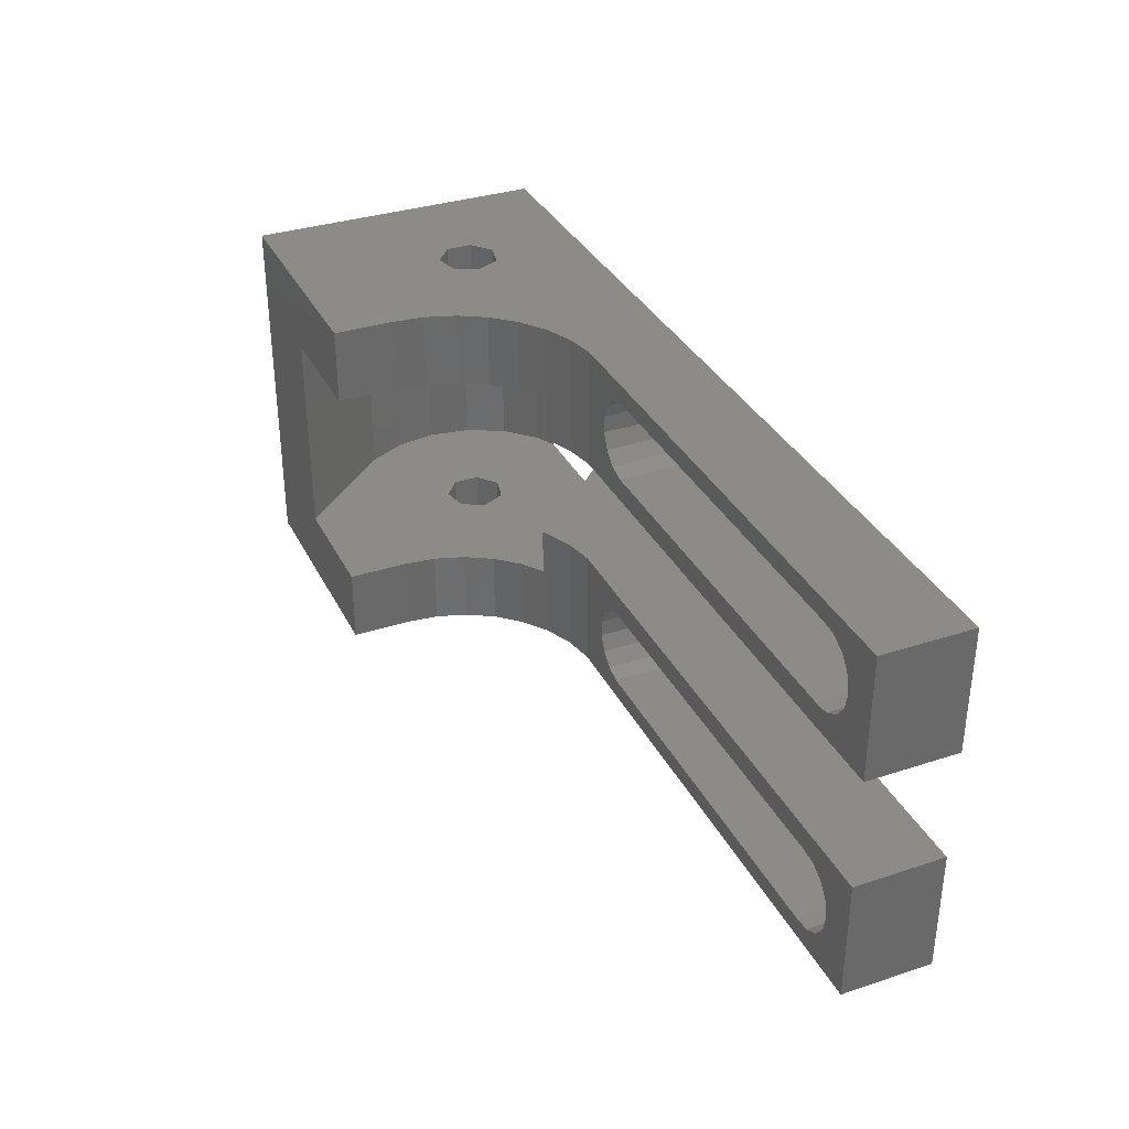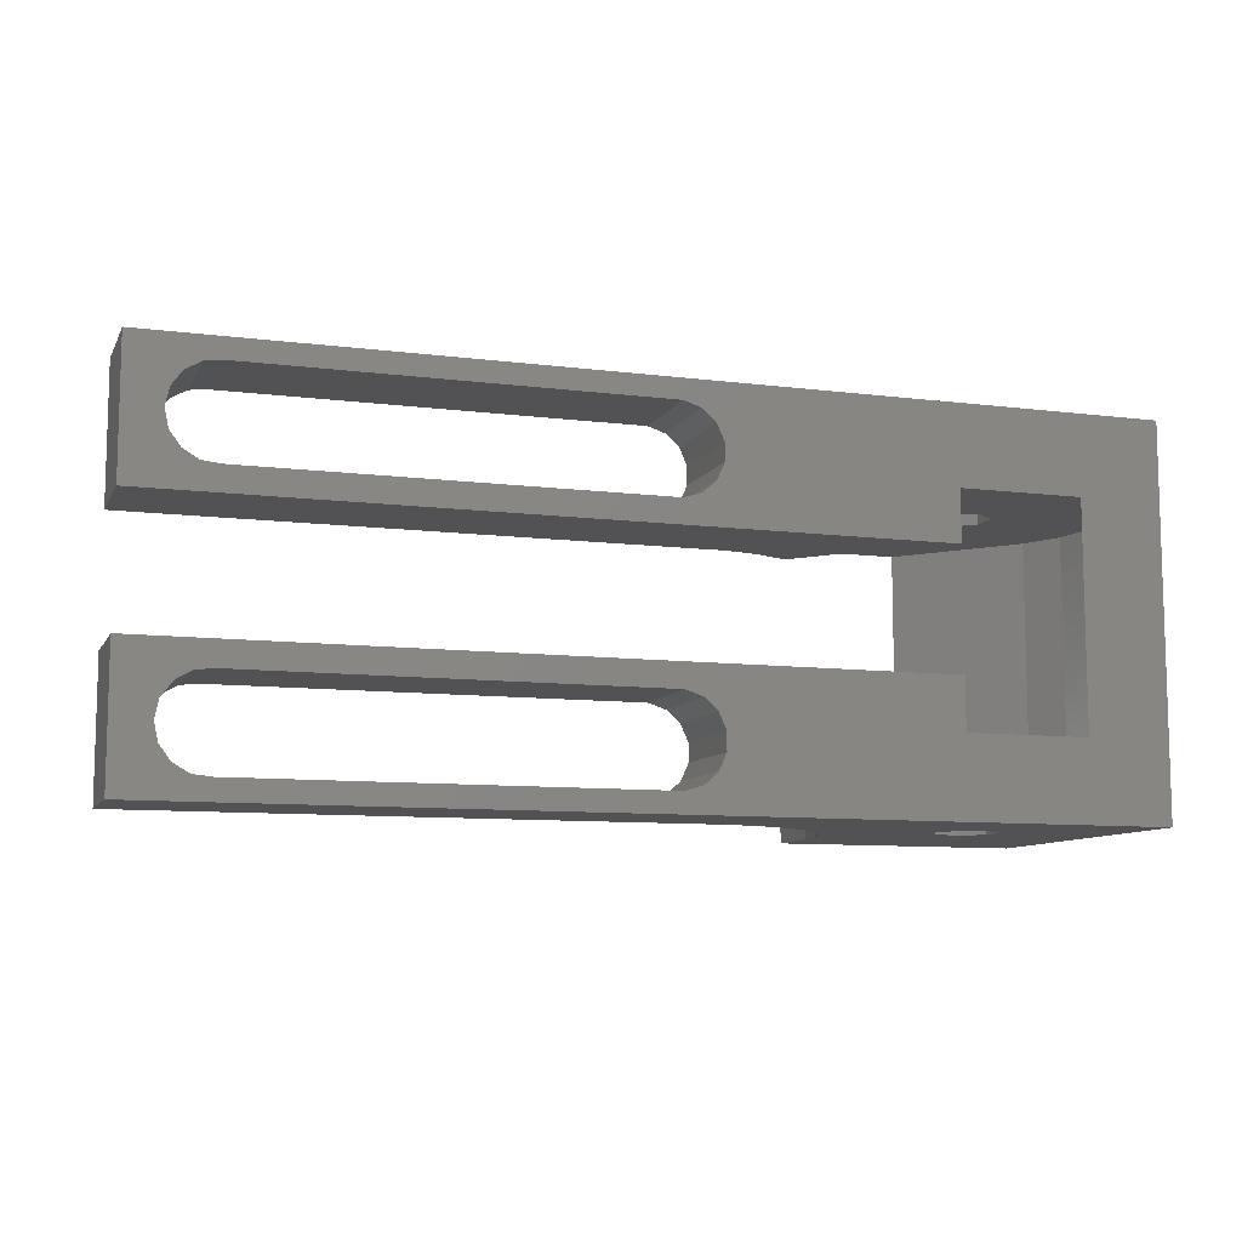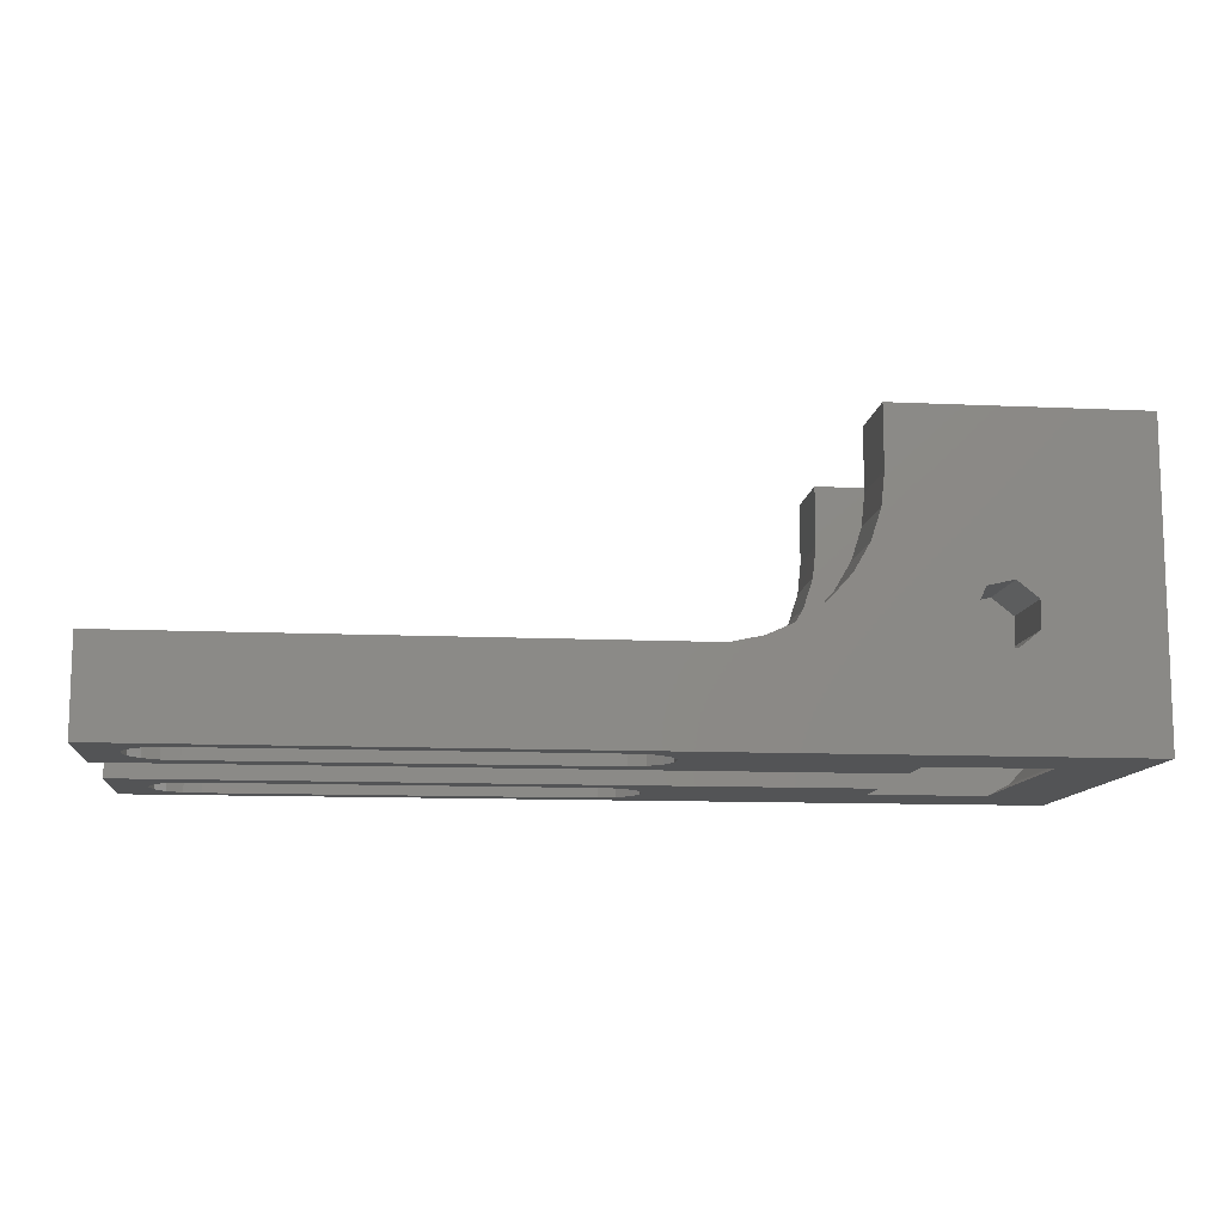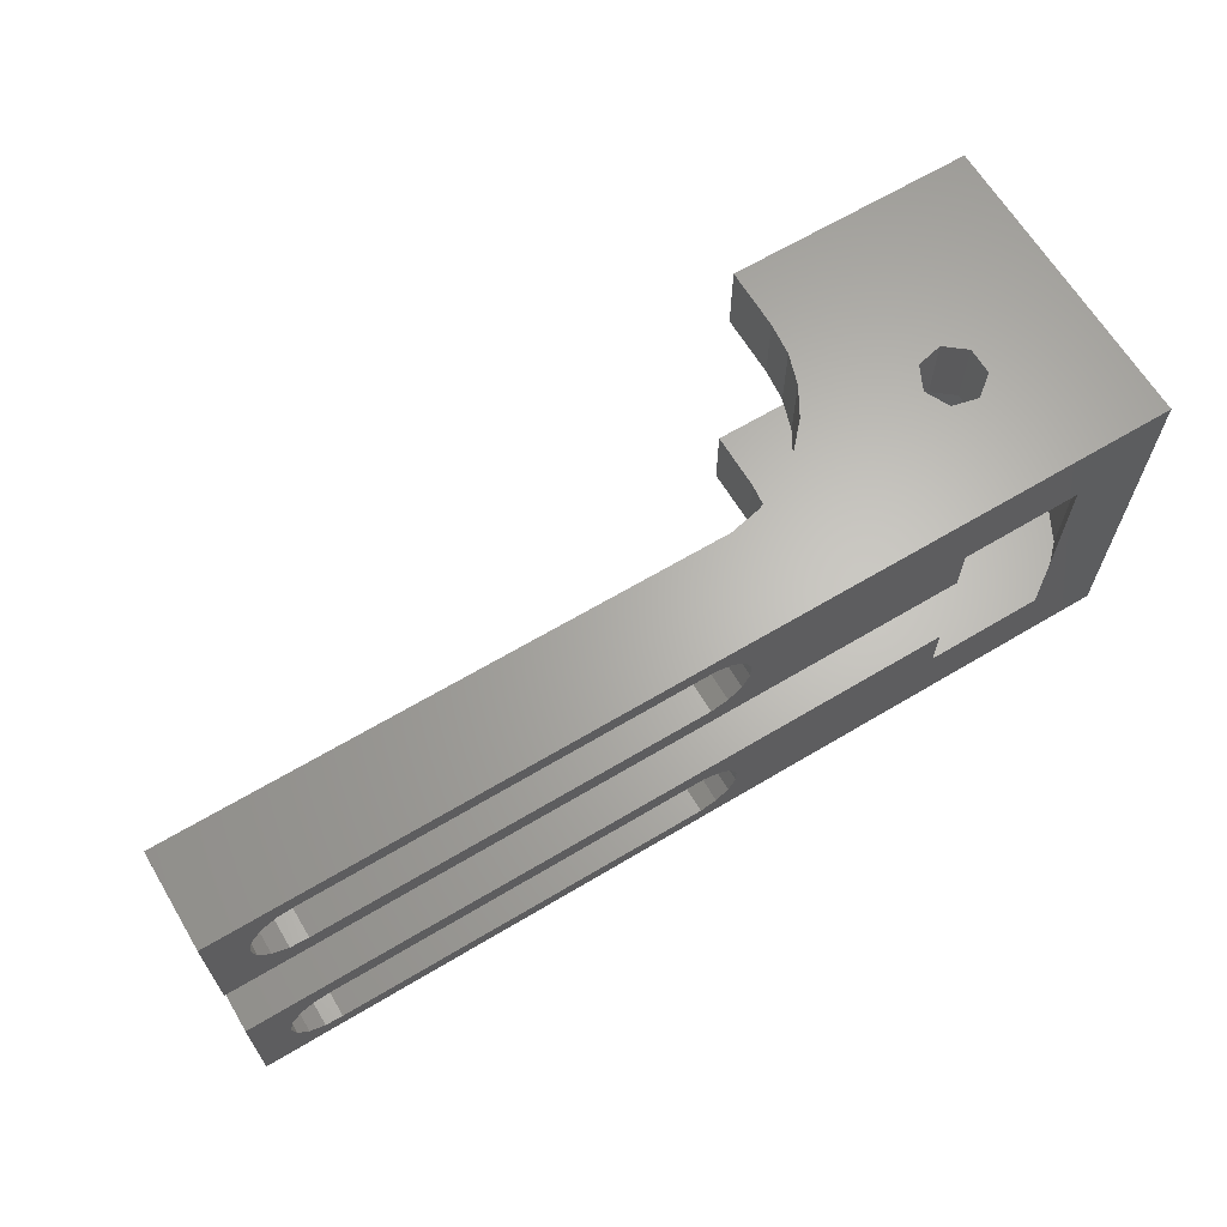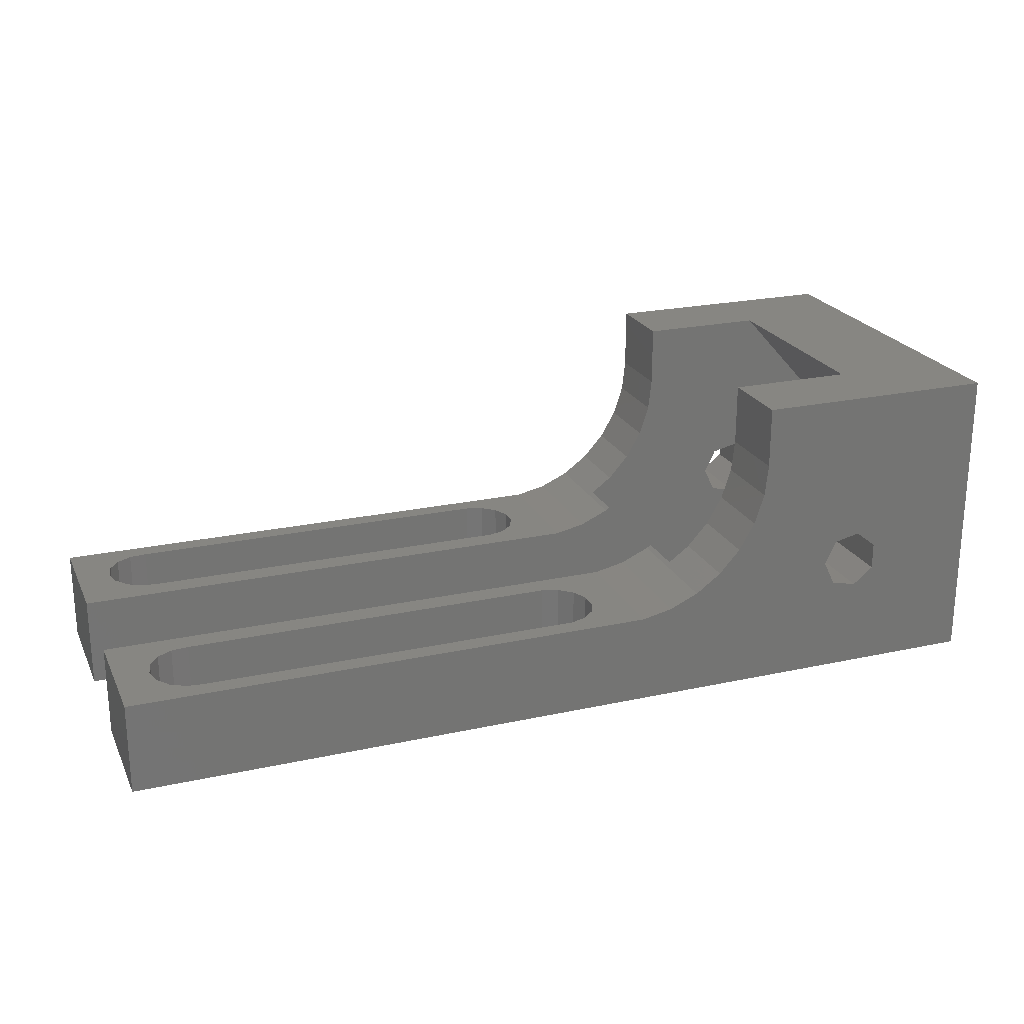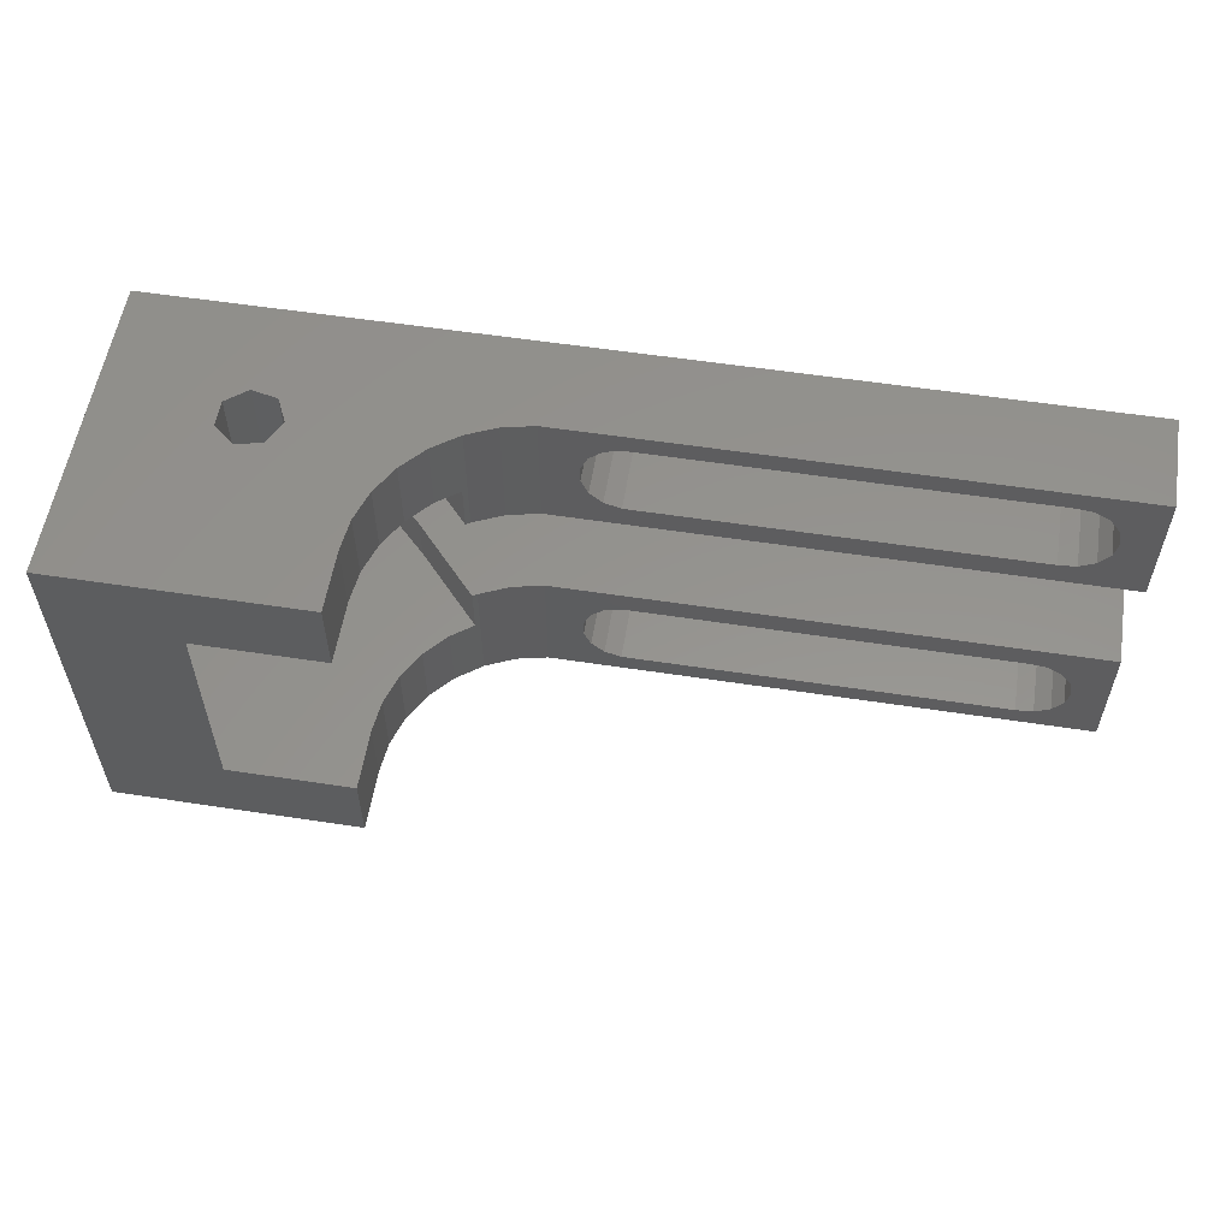
<metadata>
{"format":"stl","ext":"stl","renderer":"f3d","projection":"perspective","resolution":1024,"background":"white","views":[{"elev":34.2,"azim":66.2,"up":"+Y"},{"elev":-9.4,"azim":161.6,"up":"+Y"},{"elev":-11.3,"azim":173.6,"up":"+Z"},{"elev":65.0,"azim":149.0,"up":"+Y"},{"elev":22.7,"azim":159.5,"up":"+Z"},{"elev":56.7,"azim":9.1,"up":"+Y"}]}
</metadata>
<code>
# stl→obj: 189 verts, 390 faces
v 0 0 0
v 0 24 20
v 0 24 0
v 0 0 20
v 16 24 20
v 7.858 19 20
v 16 19 20
v 7.858 5 20
v 16 0 20
v 16 5 20
v 60 0 6.055
v 60 8.25 0
v 60 8.25 6.055
v 60 0 0
v 60 15.75 6.055
v 60 24 0
v 60 24 6.055
v 60 15.75 0
v 57.75 4 0
v 57.51 2.881 0
v 56.84 1.956 0
v 55.85 1.385 0
v 54.71 1.265 0
v 29.71 1.265 0
v 27.31 3.428 0
v 12.98 5 0
v 27.31 4.572 0
v 27.78 2.384 0
v 28.62 1.618 0
v 12.17 5 0
v 9.827 5 0
v 8.373 5 0
v 6.034 5 0
v 5.221 5 0
v 5.221 19 0
v 57.51 5.119 0
v 56.84 6.044 0
v 55.85 6.615 0
v 54.71 6.735 0
v 29.71 6.735 0
v 12.98 8.25 0
v 27.78 5.616 0
v 28.62 6.382 0
v 57.75 20 0
v 57.51 18.88 0
v 56.84 17.96 0
v 55.85 17.38 0
v 54.71 17.27 0
v 29.71 17.27 0
v 12.98 19 0
v 27.31 19.43 0
v 12.98 15.75 0
v 27.78 18.38 0
v 28.62 17.62 0
v 57.51 21.12 0
v 56.84 22.04 0
v 55.85 22.62 0
v 54.71 22.73 0
v 29.71 22.73 0
v 27.31 20.57 0
v 27.78 21.62 0
v 28.62 22.38 0
v 8.655 0 9.95
v 16 0 16
v 16.01 0 15.92
v 10.35 0 9.564
v 16.22 0 13.92
v 16.86 0 11.93
v 7.298 0 8.868
v 7.298 0 7.132
v 8.655 0 6.05
v 11.1 0 8
v 17.91 0 10.12
v 19.31 0 8.569
v 10.35 0 6.436
v 21 0 7.34
v 22.91 0 6.489
v 24.95 0 6.055
v 24.95 24 6.055
v 16 24 16
v 10.35 24 9.564
v 8.655 24 9.95
v 11.1 24 8
v 17.91 24 10.12
v 19.31 24 8.569
v 16.86 24 11.93
v 10.35 24 6.436
v 21 24 7.34
v 22.91 24 6.489
v 8.655 24 6.05
v 16.21 24 14
v 16.22 24 13.92
v 7.298 24 8.868
v 7.298 24 7.132
v 57.75 4 6.055
v 57.51 5.119 6.055
v 56.84 6.044 6.055
v 55.85 6.615 6.055
v 54.71 6.735 6.055
v 24.95 8.25 6.055
v 27.31 4.572 6.055
v 27.78 5.616 6.055
v 28.62 6.382 6.055
v 29.71 6.735 6.055
v 57.51 2.881 6.055
v 56.84 1.956 6.055
v 55.85 1.385 6.055
v 54.71 1.265 6.055
v 29.71 1.265 6.055
v 27.31 3.428 6.055
v 28.62 1.618 6.055
v 27.78 2.384 6.055
v 57.75 20 6.055
v 57.51 21.12 6.055
v 56.84 22.04 6.055
v 55.85 22.62 6.055
v 54.71 22.73 6.055
v 27.31 20.57 6.055
v 27.31 19.43 6.055
v 27.78 21.62 6.055
v 28.62 22.38 6.055
v 29.71 22.73 6.055
v 57.51 18.88 6.055
v 56.84 17.96 6.055
v 55.85 17.38 6.055
v 54.71 17.27 6.055
v 24.95 15.75 6.055
v 29.71 17.27 6.055
v 28.62 17.62 6.055
v 27.78 18.38 6.055
v 21 8.25 7.34
v 22.91 8.25 6.489
v 22.91 15.75 6.489
v 21 15.75 7.34
v 20.73 5 7.538
v 20.73 8.25 7.538
v 19.31 5 8.569
v 20.73 19 7.538
v 19.31 19 8.569
v 20.73 15.75 7.538
v 16 5 16
v 16.05 5 15.52
v 16.17 19 14.4
v 16 19 16
v 16.86 5 11.93
v 16.22 5 13.92
v 16.22 19 13.92
v 16.86 19 11.93
v 17.91 5 10.12
v 17.91 19 10.12
v 17.53 5 10.78
v 17.59 5 10.68
v 17.6 5 10.66
v 17.61 5 10.64
v 17.63 5 10.6
v 14.39 8.25 0.7188
v 16.38 8.25 2.71
v 16.38 15.75 2.71
v 14.39 15.75 0.7188
v 10.35 5 9.564
v 11.1 5 8
v 11.1 19 8
v 10.35 19 9.564
v 10.35 5 6.436
v 10.35 19 6.436
v 7.298 5 7.132
v 7.298 5 8.868
v 7.298 19 8.868
v 7.298 19 7.132
v 8.655 5 6.05
v 8.655 19 6.05
v 8.655 5 9.95
v 8.655 19 9.95
v 0.5405 5 10.78
v 3.81 5 0.7188
v 1.819 19 13.29
v 0.5405 19 10.78
v 0.1 19 8
v 0.5405 19 5.219
v 1.819 19 2.71
v 16.38 19 2.71
v 3.81 19 0.7188
v 14.39 19 0.7188
v 0.1 5 8
v 14.39 5 0.7188
v 1.819 5 13.29
v 1.819 5 2.71
v 16.38 5 2.71
v 0.5405 5 5.219
f 1 2 3
f 2 1 4
f 5 6 7
f 6 2 8
f 2 6 5
f 8 9 10
f 8 4 9
f 4 8 2
f 11 12 13
f 12 11 14
f 15 16 17
f 16 15 18
f 14 19 12
f 14 20 19
f 14 21 20
f 14 22 21
f 14 23 22
f 14 24 23
f 25 26 27
f 28 26 25
f 29 26 28
f 1 29 24
f 29 1 26
f 26 1 30
f 30 1 31
f 31 1 32
f 32 1 33
f 34 1 35
f 33 1 34
f 1 24 14
f 36 12 19
f 37 12 36
f 38 12 37
f 39 12 38
f 40 12 39
f 41 27 26
f 27 41 42
f 42 41 43
f 40 41 12
f 43 41 40
f 18 44 16
f 18 45 44
f 18 46 45
f 18 47 46
f 18 48 47
f 18 49 48
f 50 51 52
f 53 52 51
f 54 52 53
f 49 52 54
f 52 49 18
f 55 16 44
f 56 16 55
f 57 16 56
f 58 16 57
f 59 16 58
f 51 50 60
f 60 50 61
f 61 50 62
f 3 62 50
f 3 50 35
f 59 3 16
f 62 3 59
f 3 35 1
f 63 9 4
f 9 63 64
f 64 63 65
f 66 65 63
f 65 66 67
f 67 66 68
f 4 69 63
f 1 69 4
f 70 1 71
f 69 1 70
f 72 68 66
f 68 72 73
f 73 72 74
f 75 74 72
f 74 75 76
f 76 75 77
f 1 77 75
f 1 75 71
f 77 1 78
f 78 1 14
f 78 14 11
f 16 79 17
f 3 79 16
f 80 81 82
f 83 84 85
f 86 83 81
f 87 85 88
f 87 88 89
f 85 87 83
f 90 89 79
f 89 90 87
f 82 5 80
f 81 80 91
f 81 91 92
f 81 92 86
f 83 86 84
f 5 82 2
f 93 2 82
f 3 93 94
f 93 3 2
f 90 3 94
f 79 3 90
f 13 95 11
f 13 96 95
f 13 97 96
f 13 98 97
f 13 99 98
f 100 99 13
f 78 101 100
f 102 100 101
f 103 100 102
f 104 100 103
f 99 100 104
f 105 11 95
f 106 11 105
f 107 11 106
f 108 11 107
f 78 108 109
f 101 78 110
f 108 78 11
f 111 78 109
f 112 78 111
f 110 78 112
f 17 113 15
f 17 114 113
f 17 115 114
f 17 116 115
f 17 117 116
f 79 117 17
f 118 79 119
f 120 79 118
f 121 79 120
f 122 79 121
f 117 79 122
f 123 15 113
f 124 15 123
f 125 15 124
f 126 15 125
f 127 126 128
f 127 119 79
f 126 127 15
f 129 127 128
f 130 127 129
f 119 127 130
f 131 77 132
f 77 131 76
f 88 133 89
f 133 88 134
f 135 131 136
f 131 135 76
f 74 135 137
f 135 74 76
f 88 138 134
f 85 138 88
f 138 85 139
f 134 138 140
f 65 141 64
f 141 65 142
f 143 80 144
f 80 143 91
f 132 78 100
f 78 132 77
f 89 127 79
f 127 89 133
f 67 145 146
f 145 67 68
f 147 86 92
f 86 147 148
f 73 137 149
f 137 73 74
f 150 85 84
f 85 150 139
f 68 151 145
f 73 151 68
f 151 73 152
f 152 73 153
f 153 73 154
f 154 73 155
f 155 73 149
f 148 84 86
f 84 148 150
f 9 141 10
f 141 9 64
f 7 80 5
f 80 7 144
f 67 142 65
f 142 67 146
f 147 91 143
f 91 147 92
f 12 100 13
f 156 100 12
f 100 156 157
f 156 12 41
f 131 157 136
f 132 157 131
f 157 132 100
f 158 134 140
f 158 133 134
f 158 127 133
f 159 127 158
f 127 159 18
f 18 159 52
f 127 18 15
f 72 160 161
f 160 72 66
f 162 81 83
f 81 162 163
f 75 161 164
f 161 75 72
f 165 83 87
f 83 165 162
f 69 166 167
f 166 69 70
f 168 94 93
f 94 168 169
f 166 71 170
f 71 166 70
f 94 171 90
f 171 94 169
f 170 75 164
f 75 170 71
f 90 165 87
f 165 90 171
f 63 160 66
f 160 63 172
f 173 81 163
f 81 173 82
f 69 172 63
f 172 69 167
f 168 82 173
f 82 168 93
f 32 33 174
f 30 152 153
f 152 30 31
f 33 175 174
f 175 33 34
f 6 144 7
f 173 144 6
f 163 144 173
f 173 6 176
f 144 163 143
f 168 176 177
f 143 163 147
f 147 163 148
f 176 168 173
f 178 168 177
f 178 169 168
f 179 169 178
f 180 169 179
f 162 148 163
f 148 162 150
f 181 150 162
f 150 181 139
f 181 162 165
f 50 165 171
f 182 169 180
f 169 182 171
f 139 181 138
f 171 182 35
f 50 171 35
f 165 50 183
f 165 183 181
f 178 174 184
f 185 153 154
f 30 185 26
f 185 30 153
f 50 159 183
f 159 50 52
f 41 185 156
f 185 41 26
f 186 177 176
f 177 186 174
f 175 187 174
f 179 178 184
f 177 174 178
f 158 138 181
f 138 158 140
f 188 136 157
f 136 188 135
f 159 181 183
f 181 159 158
f 185 157 156
f 157 185 188
f 141 8 10
f 142 8 141
f 146 8 142
f 146 186 8
f 145 186 146
f 174 145 151
f 145 174 186
f 187 182 180
f 182 187 175
f 182 34 35
f 34 182 175
f 174 189 184
f 189 179 184
f 8 176 6
f 176 8 186
f 189 180 179
f 180 189 187
f 187 189 174
f 151 160 172
f 151 161 160
f 152 164 161
f 164 31 170
f 31 164 152
f 161 151 152
f 151 172 174
f 167 174 172
f 166 174 167
f 32 166 170
f 32 170 31
f 166 32 174
f 149 188 155
f 137 188 149
f 188 137 135
f 188 154 155
f 154 188 185
f 110 27 101
f 27 110 25
f 24 111 109
f 111 24 29
f 36 97 37
f 97 36 96
f 23 109 108
f 109 23 24
f 112 25 110
f 25 112 28
f 22 108 107
f 108 22 23
f 40 99 104
f 99 40 39
f 101 42 102
f 42 101 27
f 29 112 111
f 112 29 28
f 21 107 106
f 107 21 22
f 20 95 19
f 95 20 105
f 39 98 99
f 98 39 38
f 38 97 98
f 97 38 37
f 19 96 36
f 96 19 95
f 21 105 20
f 105 21 106
f 42 103 102
f 103 42 43
f 43 104 103
f 104 43 40
f 119 60 118
f 60 119 51
f 49 129 128
f 129 49 54
f 55 115 56
f 115 55 114
f 48 128 126
f 128 48 49
f 130 51 119
f 51 130 53
f 59 117 122
f 117 59 58
f 118 61 120
f 61 118 60
f 54 130 129
f 130 54 53
f 46 125 124
f 125 46 47
f 47 126 125
f 126 47 48
f 45 113 44
f 113 45 123
f 58 116 117
f 116 58 57
f 57 115 116
f 115 57 56
f 44 114 55
f 114 44 113
f 46 123 45
f 123 46 124
f 61 121 120
f 121 61 62
f 62 122 121
f 122 62 59

</code>
